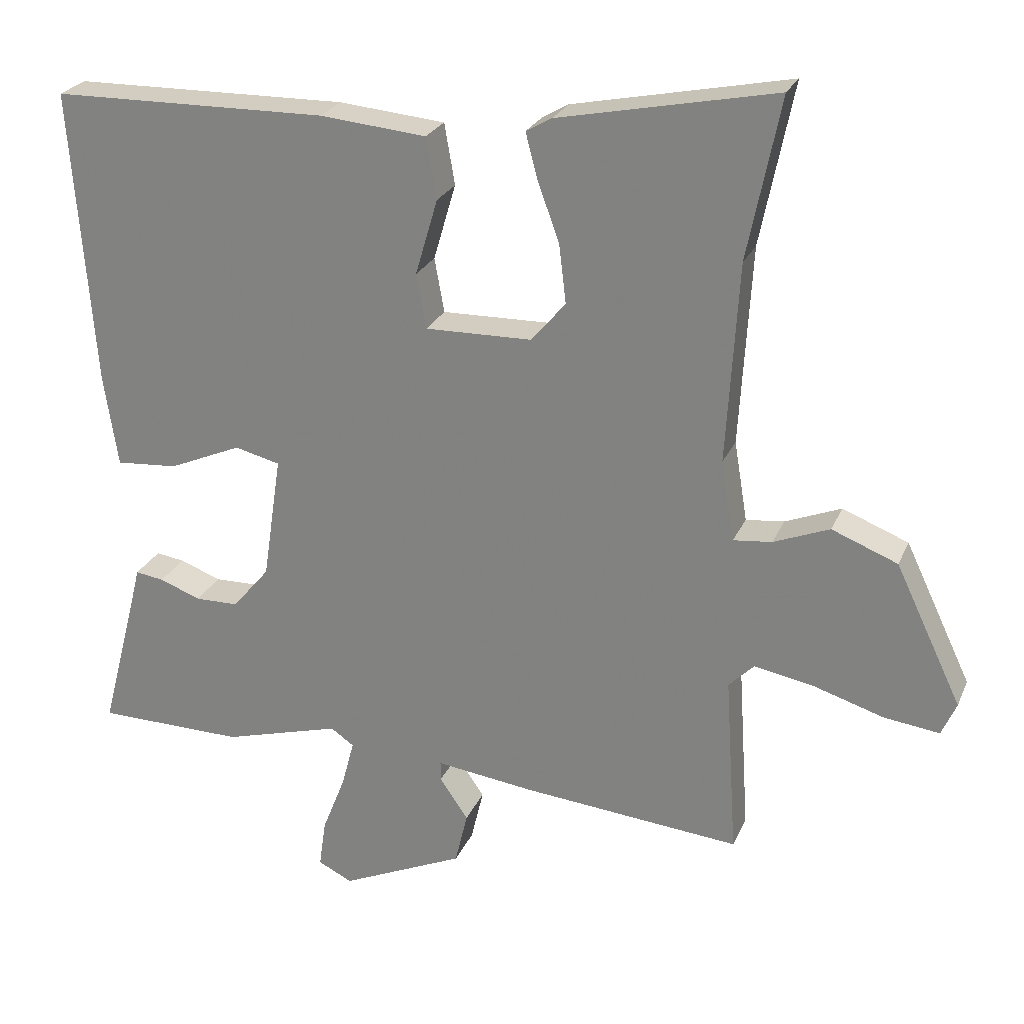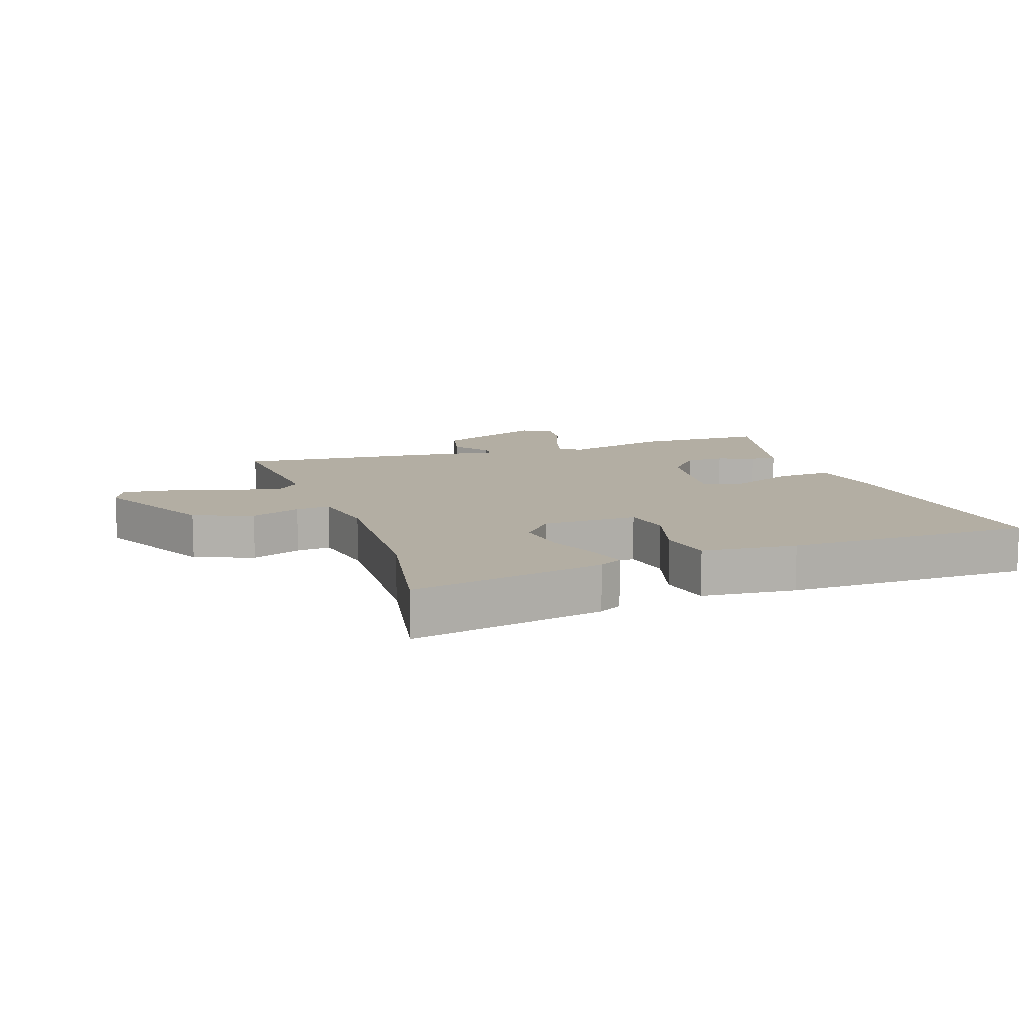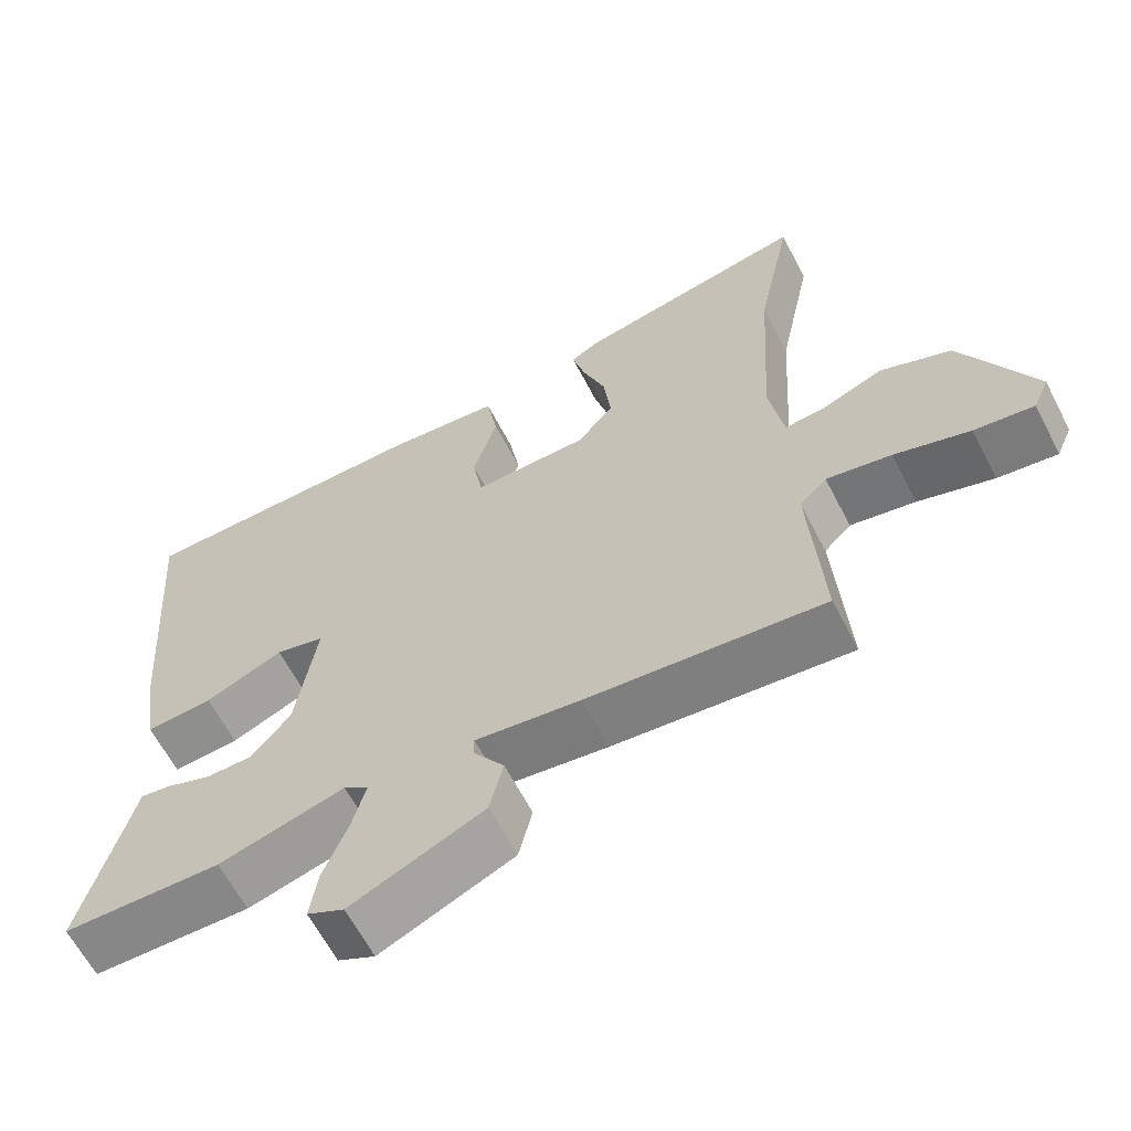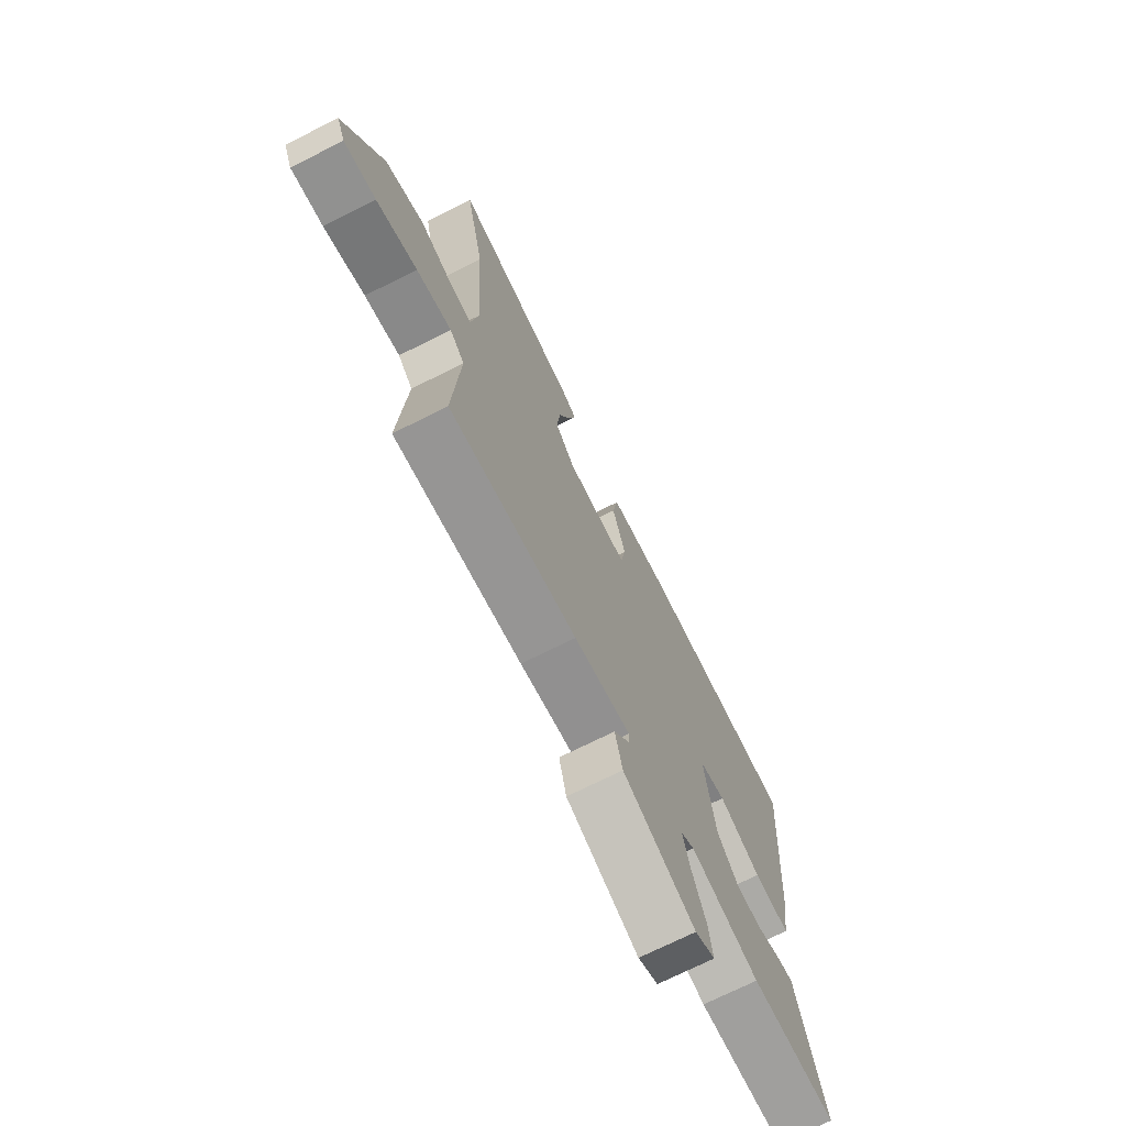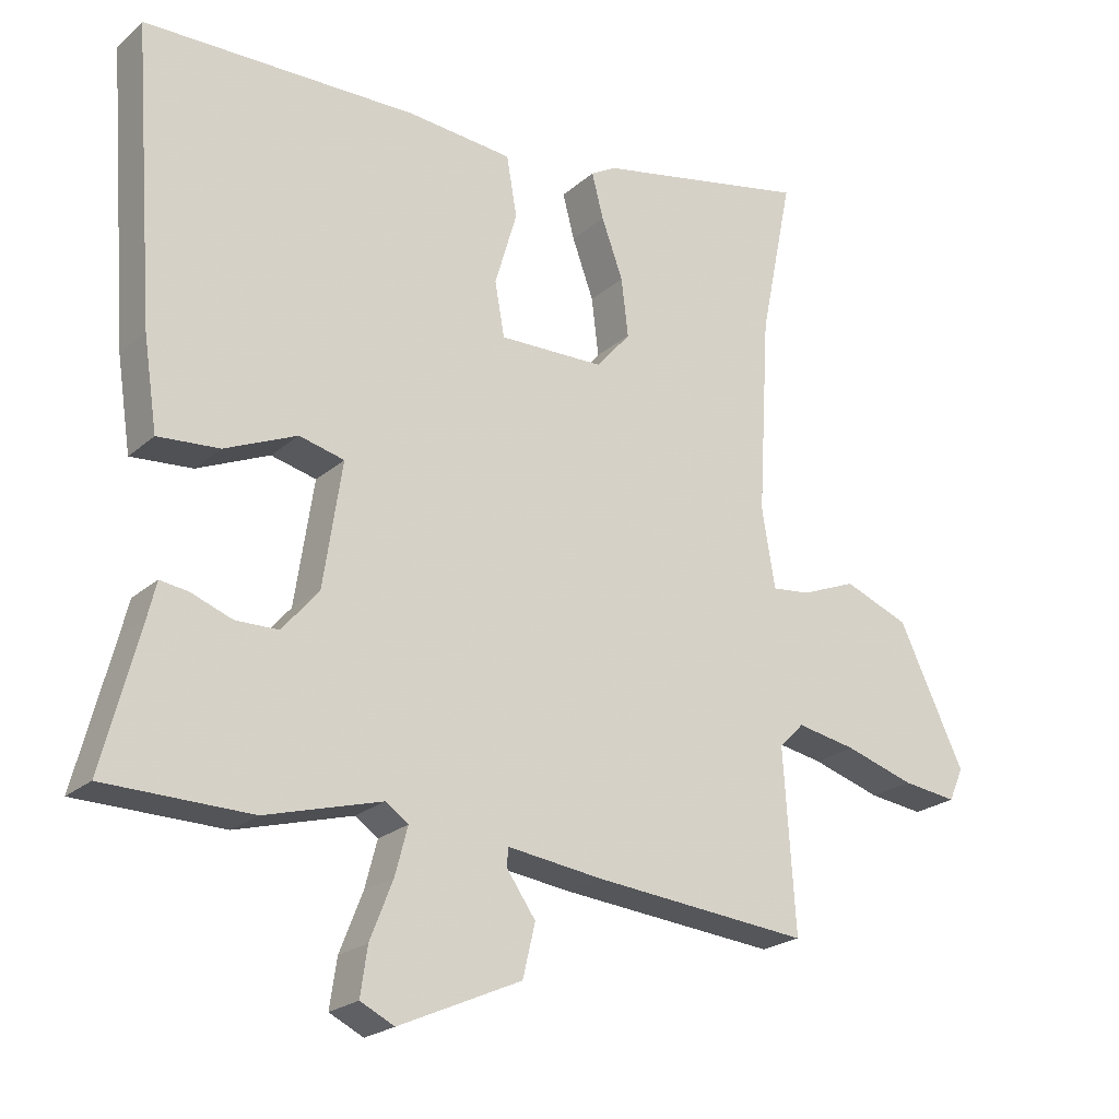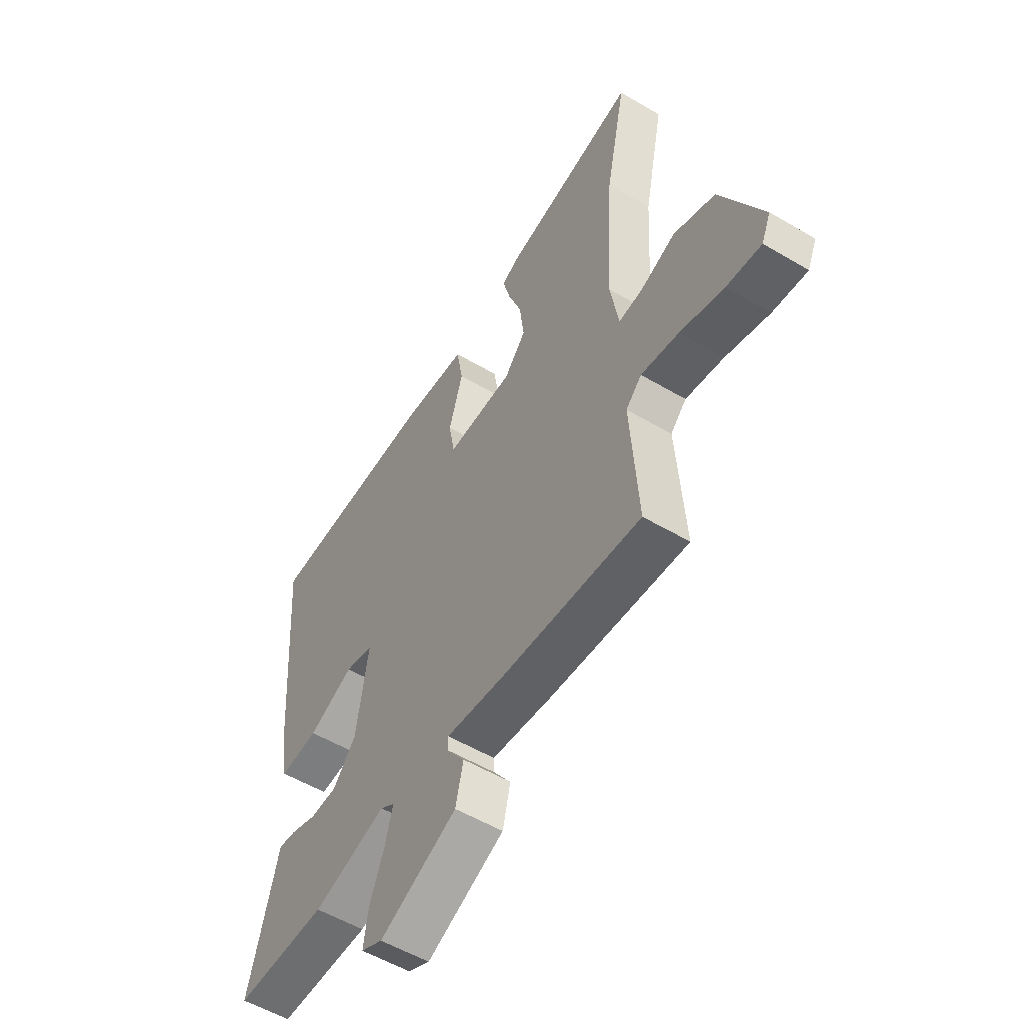
<metadata>
{"format":"obj","ext":"obj","renderer":"f3d","projection":"perspective","resolution":1024,"background":"white","views":[{"elev":24.9,"azim":-160.6,"up":"+Z"},{"elev":11.0,"azim":-19.2,"up":"+Y"},{"elev":-62.8,"azim":-152.6,"up":"+Z"},{"elev":-72.1,"azim":-63.4,"up":"+Z"},{"elev":-22.5,"azim":145.3,"up":"+Z"},{"elev":-54.9,"azim":-122.0,"up":"+Z"}]}
</metadata>
<code>
v 0.517 0.07 0.491
v 0.485 0.07 0.067
v 0.465 0.07 -0.065
v 0.376 0.07 -0.058
v 0.272 0.07 -0.013
v 0.207 0.07 -0.029
v 0.234 0.07 -0.208
v 0.287 0.07 -0.271
v 0.349 0.07 -0.272
v 0.408 0.07 -0.25
v 0.449 0.07 -0.244
v 0.461 0.07 -0.293
v 0.515 0.07 -0.5
v 0.304 0.07 -0.503
v 0.136 0.07 -0.456
v 0.103 0.07 -0.479
v 0.121 0.07 -0.547
v 0.154 0.07 -0.631
v 0.164 0.07 -0.7
v 0.115 0.07 -0.724
v -0.062 0.07 -0.645
v -0.08 0.07 -0.569
v -0.039 0.07 -0.51
v -0.039 0.07 -0.482
v -0.178 0.07 -0.5
v -0.492 0.07 -0.529
v -0.475 0.07 -0.269
v -0.511 0.07 -0.233
v -0.597 0.07 -0.249
v -0.697 0.07 -0.28
v -0.776 0.07 -0.29
v -0.797 0.07 -0.242
v -0.702 0.07 -0.043
v -0.608 0.07 -0.006
v -0.528 0.07 -0.038
v -0.473 0.07 -0.044
v -0.454 0.07 0.071
v -0.471 0.07 0.357
v -0.518 0.07 0.588
v -0.208 0.07 0.525
v -0.171 0.07 0.504
v -0.188 0.07 0.439
v -0.219 0.07 0.354
v -0.229 0.07 0.27
v -0.18 0.07 0.212
v -0.027 0.07 0.209
v -0.013 0.07 0.287
v -0.045 0.07 0.396
v -0.03 0.07 0.483
v 0.122 0.07 0.497
v 0.517 0 0.491
v 0.485 0 0.067
v 0.465 0 -0.065
v 0.376 0 -0.058
v 0.272 0 -0.013
v 0.207 0 -0.029
v 0.234 0 -0.208
v 0.287 0 -0.271
v 0.349 0 -0.272
v 0.408 0 -0.25
v 0.449 0 -0.244
v 0.461 0 -0.293
v 0.515 0 -0.5
v 0.304 0 -0.503
v 0.136 0 -0.456
v 0.103 0 -0.479
v 0.121 0 -0.547
v 0.154 0 -0.631
v 0.164 0 -0.7
v 0.115 0 -0.724
v -0.062 0 -0.645
v -0.08 0 -0.569
v -0.039 0 -0.51
v -0.039 0 -0.482
v -0.178 0 -0.5
v -0.492 0 -0.529
v -0.475 0 -0.269
v -0.511 0 -0.233
v -0.597 0 -0.249
v -0.697 0 -0.28
v -0.776 0 -0.29
v -0.797 0 -0.242
v -0.702 0 -0.043
v -0.608 0 -0.006
v -0.528 0 -0.038
v -0.473 0 -0.044
v -0.454 0 0.071
v -0.471 0 0.357
v -0.518 0 0.588
v -0.208 0 0.525
v -0.171 0 0.504
v -0.188 0 0.439
v -0.219 0 0.354
v -0.229 0 0.27
v -0.18 0 0.212
v -0.027 0 0.209
v -0.013 0 0.287
v -0.045 0 0.396
v -0.03 0 0.483
v 0.122 0 0.497
f 47 48 49 50
f 46 47 50 1
f 40 41 42 43
f 38 39 40 43
f 37 38 43 44
f 36 37 44 45
f 32 33 34 35
f 32 35 36
f 29 30 31 32
f 28 29 32 36
f 27 28 36 45
f 24 25 26 27
f 20 21 22 23
f 20 23 24
f 17 18 19 20
f 16 17 20 24
f 15 16 24 27
f 12 13 14 15
f 9 10 11 12
f 8 9 12 15
f 7 8 15 27
f 2 3 4 5
f 46 1 2 5
f 46 5 6
f 27 45 46
f 6 7 27 46
f 100 99 98 97
f 51 100 97 96
f 93 92 91 90
f 93 90 89 88
f 94 93 88 87
f 95 94 87 86
f 85 84 83 82
f 86 85 82
f 82 81 80 79
f 86 82 79 78
f 95 86 78 77
f 77 76 75 74
f 73 72 71 70
f 74 73 70
f 70 69 68 67
f 74 70 67 66
f 77 74 66 65
f 65 64 63 62
f 62 61 60 59
f 65 62 59 58
f 77 65 58 57
f 55 54 53 52
f 55 52 51 96
f 56 55 96
f 96 95 77
f 96 77 57 56
f 1 51 52 2
f 2 52 53 3
f 3 53 54 4
f 4 54 55 5
f 5 55 56 6
f 6 56 57 7
f 7 57 58 8
f 8 58 59 9
f 9 59 60 10
f 10 60 61 11
f 11 61 62 12
f 12 62 63 13
f 13 63 64 14
f 14 64 65 15
f 15 65 66 16
f 16 66 67 17
f 17 67 68 18
f 18 68 69 19
f 19 69 70 20
f 20 70 71 21
f 21 71 72 22
f 22 72 73 23
f 23 73 74 24
f 24 74 75 25
f 25 75 76 26
f 26 76 77 27
f 27 77 78 28
f 28 78 79 29
f 29 79 80 30
f 30 80 81 31
f 31 81 82 32
f 32 82 83 33
f 33 83 84 34
f 34 84 85 35
f 35 85 86 36
f 36 86 87 37
f 37 87 88 38
f 38 88 89 39
f 39 89 90 40
f 40 90 91 41
f 41 91 92 42
f 42 92 93 43
f 43 93 94 44
f 44 94 95 45
f 45 95 96 46
f 46 96 97 47
f 47 97 98 48
f 48 98 99 49
f 49 99 100 50
f 50 100 51 1

</code>
